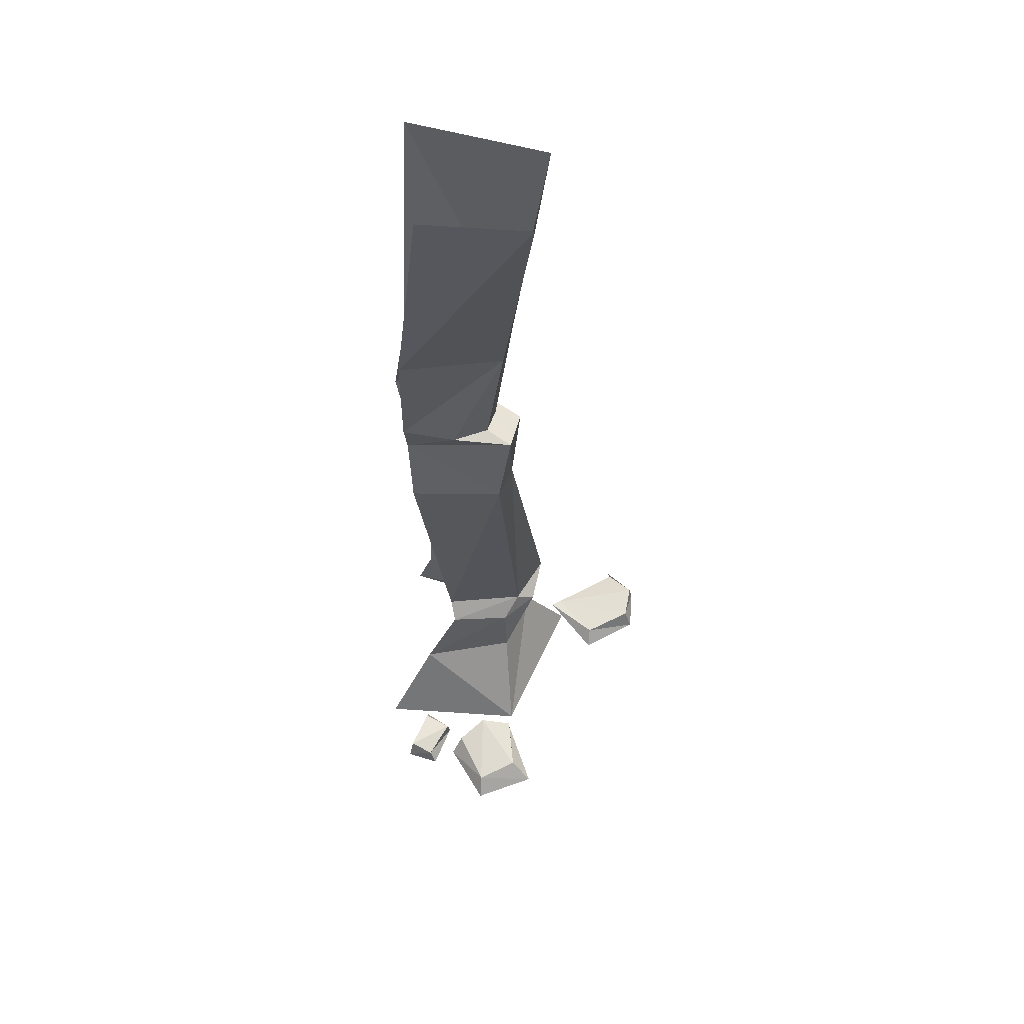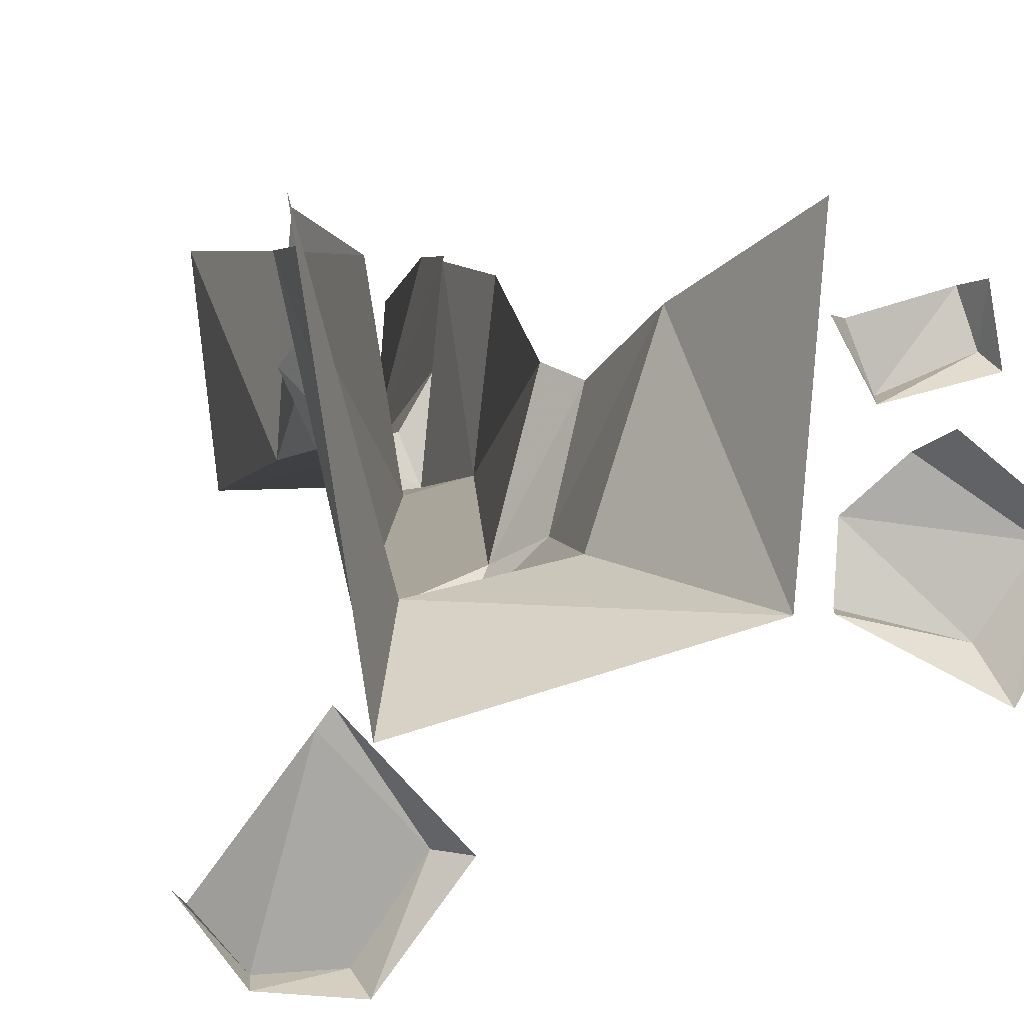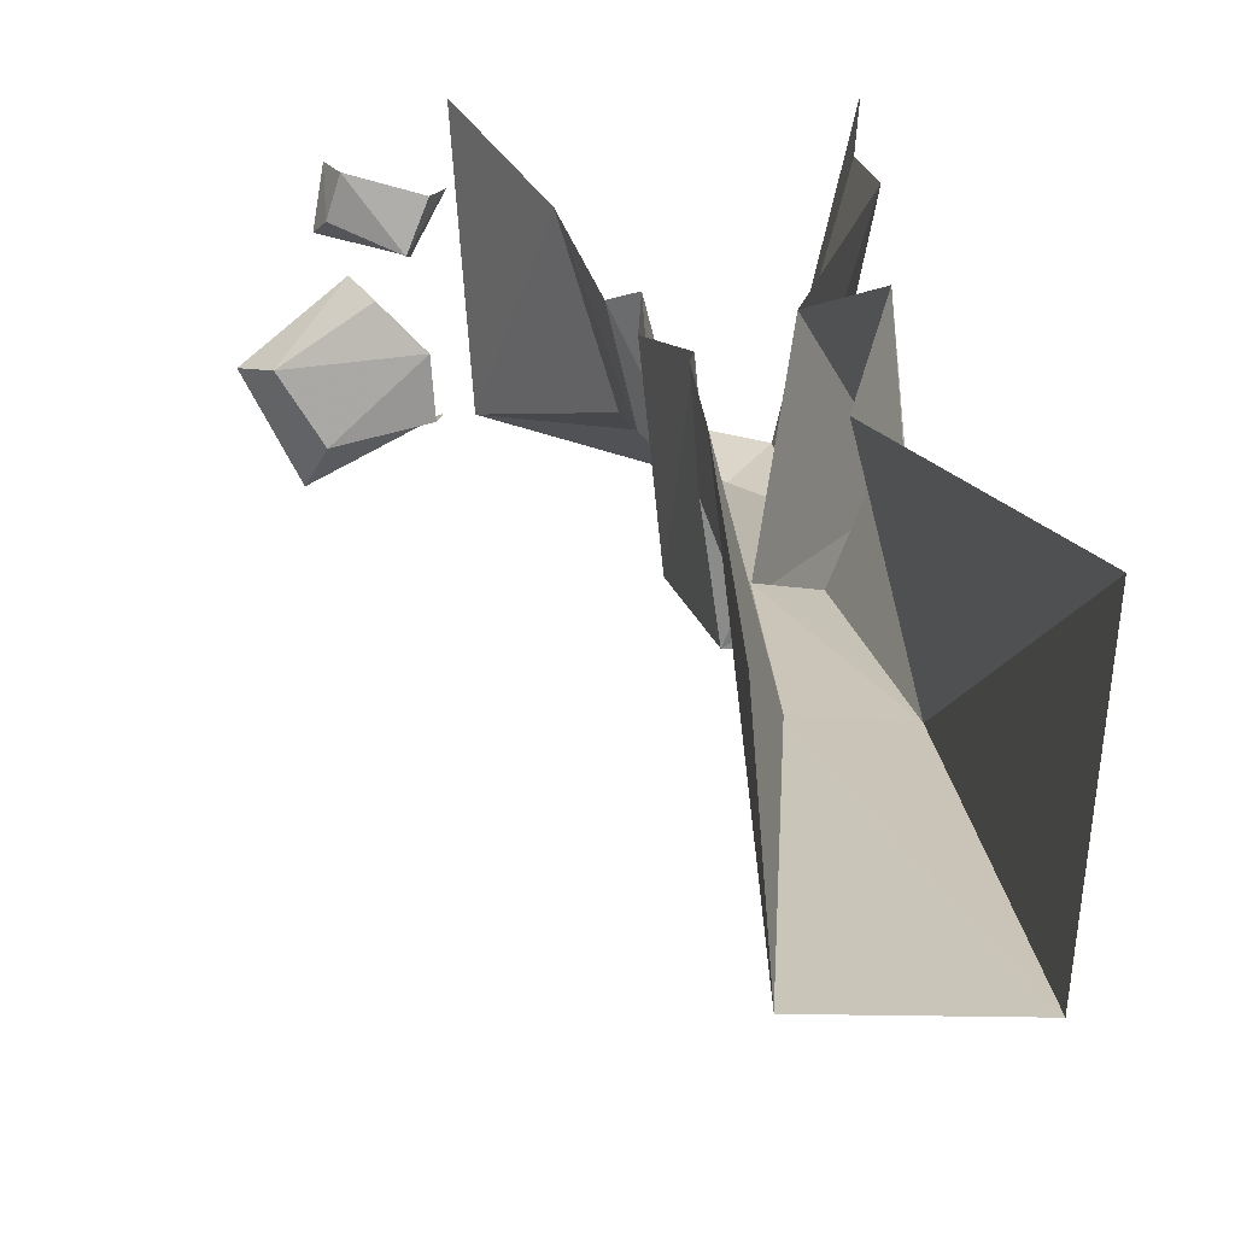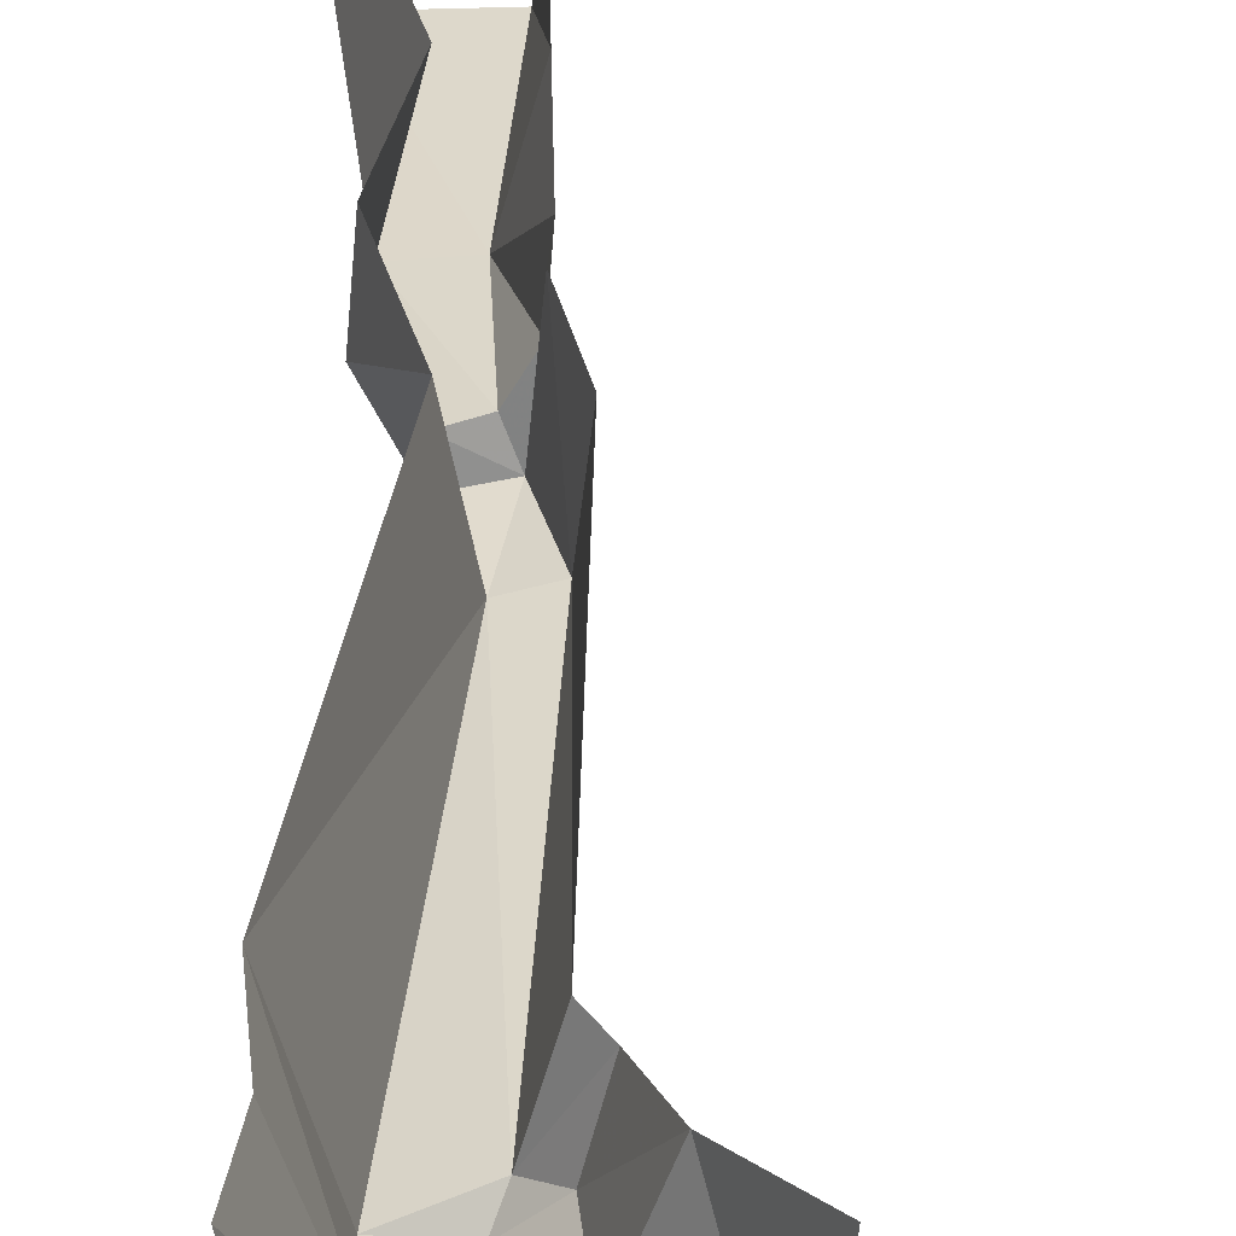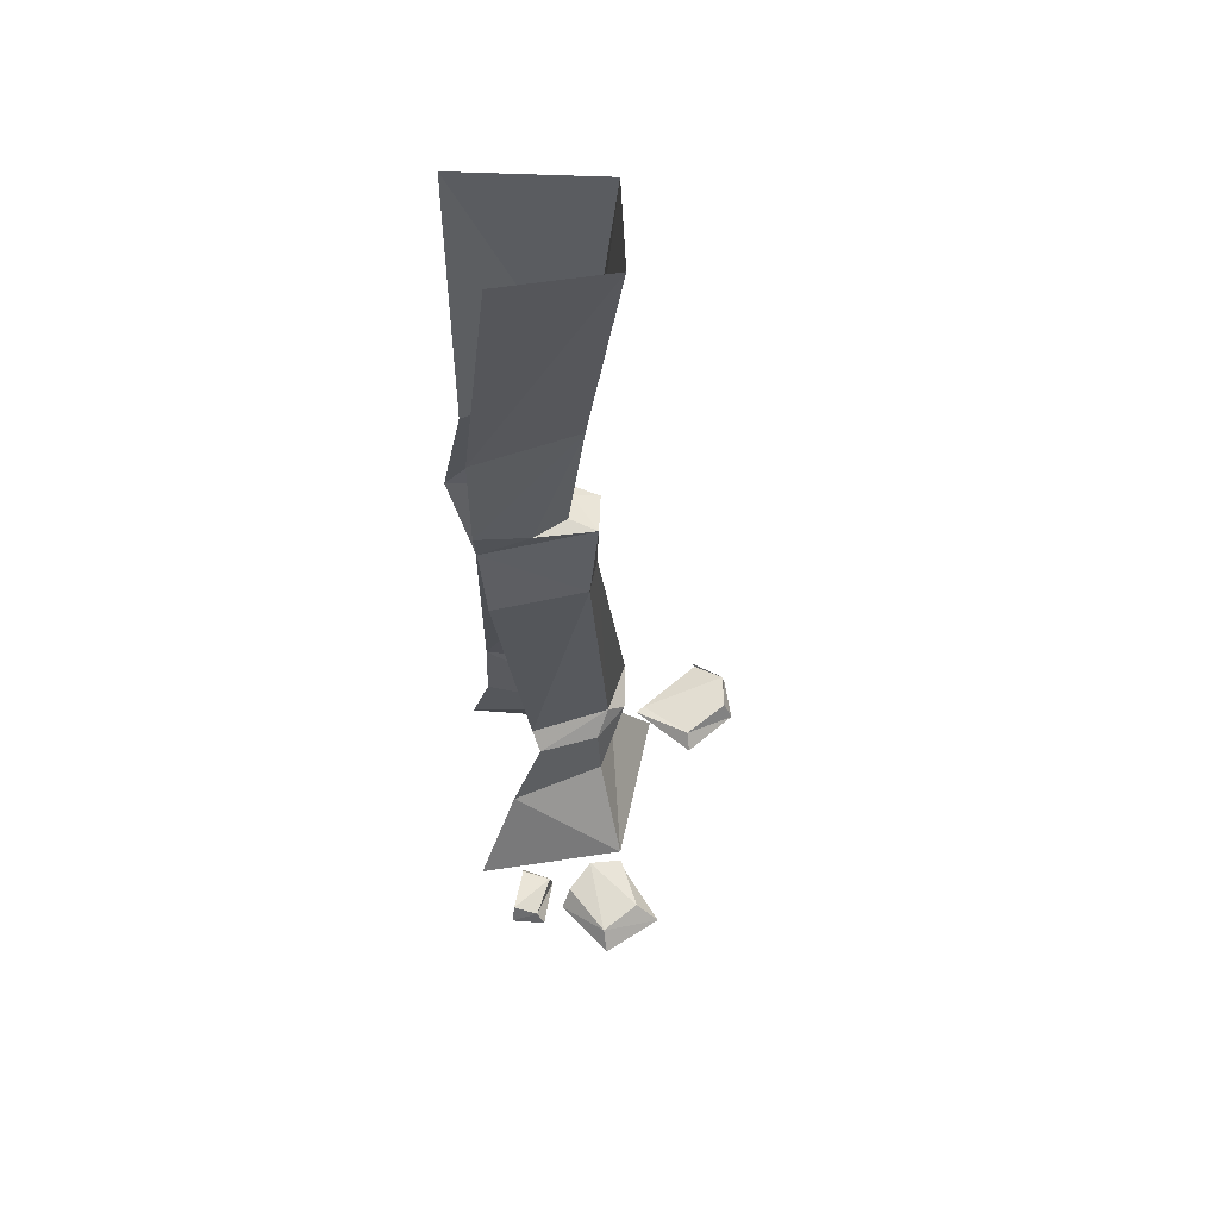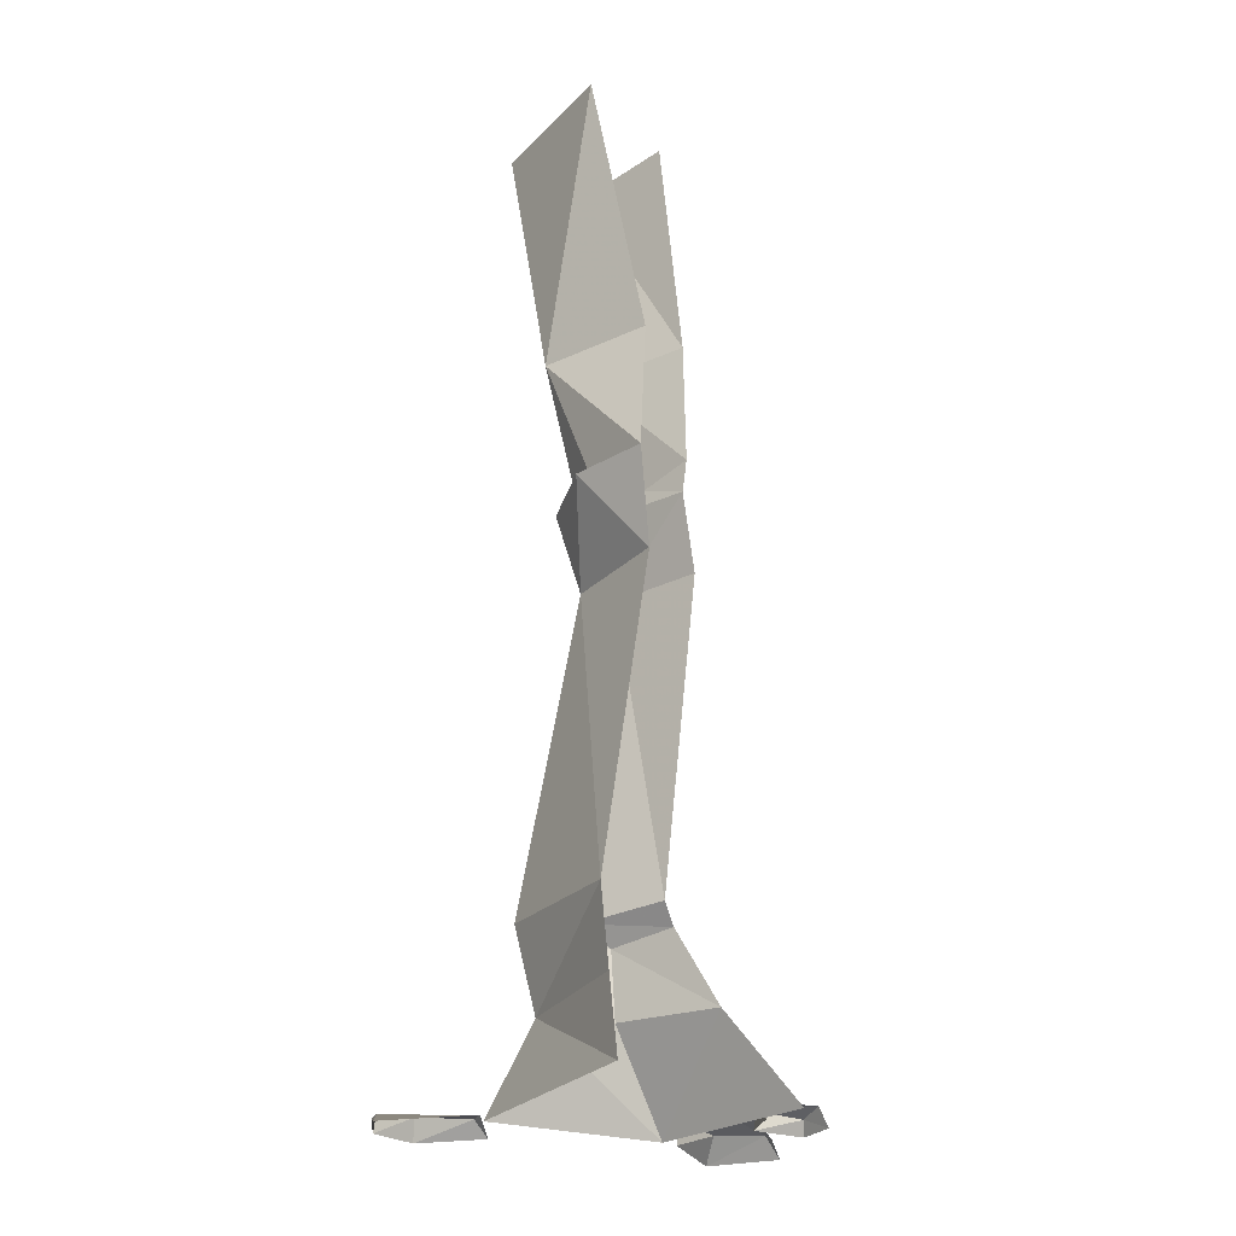
<metadata>
{"format":"obj","ext":"obj","renderer":"f3d","projection":"perspective","resolution":1024,"background":"white","views":[{"elev":62.3,"azim":98.6,"up":"+Y"},{"elev":3.7,"azim":-5.7,"up":"+Z"},{"elev":13.0,"azim":178.5,"up":"+Z"},{"elev":39.0,"azim":-0.6,"up":"+Z"},{"elev":62.3,"azim":85.9,"up":"+Y"},{"elev":-27.8,"azim":-41.1,"up":"+Y"}]}
</metadata>
<code>
g lava_pillar_y3_b_mesh
v -0.564 14.05 1.327
v -0.7808 14.05 3.267
v -0.2427 10.6 1.752
v 0.1344 10.6 3.284
v -0.2241 8.553 3.586
v -0.1205 8.607 2.53
v 0.1139 8.628 1.977
v 0.1926 7.409 3.264
v -0.3237 8.583 2.495
v 0.4543 7.503 1.675
v 0.09299 8.531 1.601
v -0.599 2.952 3.31
v -0.1412 3.108 1.241
v 0.02 1.961 1.462
v -0.5015 1.935 3.34
v -0.6191 0.8681 3.617
v -0.1911 0.8681 0.8254
v 0.7952 14.05 2.857
v 0.6801 14.05 1.354
v 0.8205 10.6 3.236
v 0.4434 10.6 1.8
v 0.8417 8.91 3.25
v 0.7799 8.765 2.502
v 0.5115 8.725 2.04
v 0.7952 8.442 3.218
v 0.6591 8.618 1.663
v 0.9211 7.511 1.806
v 1.06 7.42 3.13
v 0.9111 3.253 2.684
v 0.6137 3.204 1.545
v 0.6801 14.05 1.354
v -0.564 14.05 1.327
v 0.4434 10.6 1.8
v -0.2427 10.6 1.752
v 0.5115 8.725 2.04
v 0.1139 8.628 1.977
v 0.09299 8.531 1.601
v 0.4543 7.503 1.675
v 0.6591 8.618 1.663
v 0.9211 7.511 1.806
v 0.6137 3.204 1.545
v -0.1412 3.108 1.241
v 1.959 0.8681 1.455
v 0.02 1.961 1.462
v -0.1911 0.8681 0.8254
v 1.022 2.054 1.688
v 0.4866 2.983 1.294
v -0.1412 3.108 1.241
v 0.9111 3.253 2.684
v 0.6137 3.204 1.545
v 1.136 3.009 2.588
v 0.9261 2.92 1.724
v 0.4866 2.983 1.294
v -0.1412 3.108 1.241
v 0.5115 8.725 2.04
v 0.6591 8.618 1.663
v 0.7799 8.765 2.502
v 0.1139 8.628 1.977
v 0.09299 8.531 1.601
v -0.3237 8.583 2.495
v -0.1205 8.607 2.53
v -0.2241 8.553 3.586
v 0.4866 2.983 1.294
v 1.022 2.054 1.688
v 0.9261 2.92 1.724
v 1.441 2.011 3.028
v 1.136 3.009 2.588
v 1.959 0.8681 1.455
v 2.132 0.8681 3.596
v 2.803 0.8681 2.406
v 2.617 1.139 2.276
v 3.301 1.109 1.804
v 3.557 0.8681 1.78
v 3.112 0.8681 0.9653
v 2.948 1.151 1.28
v 2.173 0.8681 1.46
v 2.219 1.168 1.462
v 2.617 1.139 2.276
v 2.257 1.247 1.938
v 3.301 1.109 1.804
v 2.948 1.151 1.28
v 2.219 1.168 1.462
v -0.3953 0.8681 1.022
v -0.4845 0.8681 0.9008
v 0.1121 1.062 0.2528
v 0.3316 0.8681 0.2424
v -0.2056 0.8681 -0.4852
v -0.2954 1.136 -0.3681
v -0.8208 0.8681 -0.4317
v -0.8132 1.089 -0.3873
v -1.212 0.8681 0.08683
v -1.139 0.8681 0.02269
v 0.1121 1.062 0.2528
v -0.4845 0.8681 0.9008
v -0.2954 1.136 -0.3681
v -0.8132 1.089 -0.3873
v -1.139 0.8681 0.02269
v 2.143 0.8681 2.99
v 2.411 1.091 2.566
v 2.255 1.079 2.968
v 2.386 0.8681 2.53
v 2.942 1.039 2.794
v 3.035 0.8681 2.696
v 2.961 0.8681 3.174
v 2.842 1.113 3.135
v 2.942 1.039 2.794
v 2.842 1.113 3.135
v 2.411 1.091 2.566
v 2.255 1.079 2.968
g lava_pillar_y3_b_mesh_0
f 3 2 1
f 3 4 2
f 5 4 3
f 6 5 3
f 6 3 7
f 9 8 5
f 9 10 8
f 10 9 11
f 10 12 8
f 12 10 13
f 14 12 13
f 12 14 15
f 14 16 15
f 16 14 17
f 20 19 18
f 19 20 21
f 20 22 21
f 21 22 23
f 21 23 24
f 23 22 25
f 26 23 25
f 27 26 25
f 25 28 27
f 29 27 28
f 29 30 27
f 33 32 31
f 32 33 34
f 34 33 35
f 34 35 36
f 39 38 37
f 38 39 40
f 41 38 40
f 38 41 42
f 45 44 43
f 44 46 43
f 44 47 46
f 44 48 47
f 51 50 49
f 52 50 51
f 52 53 50
f 53 54 50
f 57 56 55
f 55 56 58
f 56 59 58
f 59 60 58
f 60 61 58
f 61 60 62
f 65 64 63
f 65 66 64
f 66 65 67
f 66 68 64
f 68 66 69
f 72 71 70
f 73 72 70
f 73 74 72
f 74 75 72
f 75 74 76
f 77 75 76
f 80 79 78
f 81 79 80
f 79 81 82
f 85 84 83
f 86 85 83
f 86 87 85
f 87 88 85
f 87 89 88
f 89 90 88
f 90 89 91
f 92 90 91
f 95 94 93
f 96 94 95
f 94 96 97
f 100 99 98
f 99 101 98
f 101 99 102
f 103 101 102
f 103 102 104
f 102 105 104
f 108 107 106
f 107 108 109

</code>
